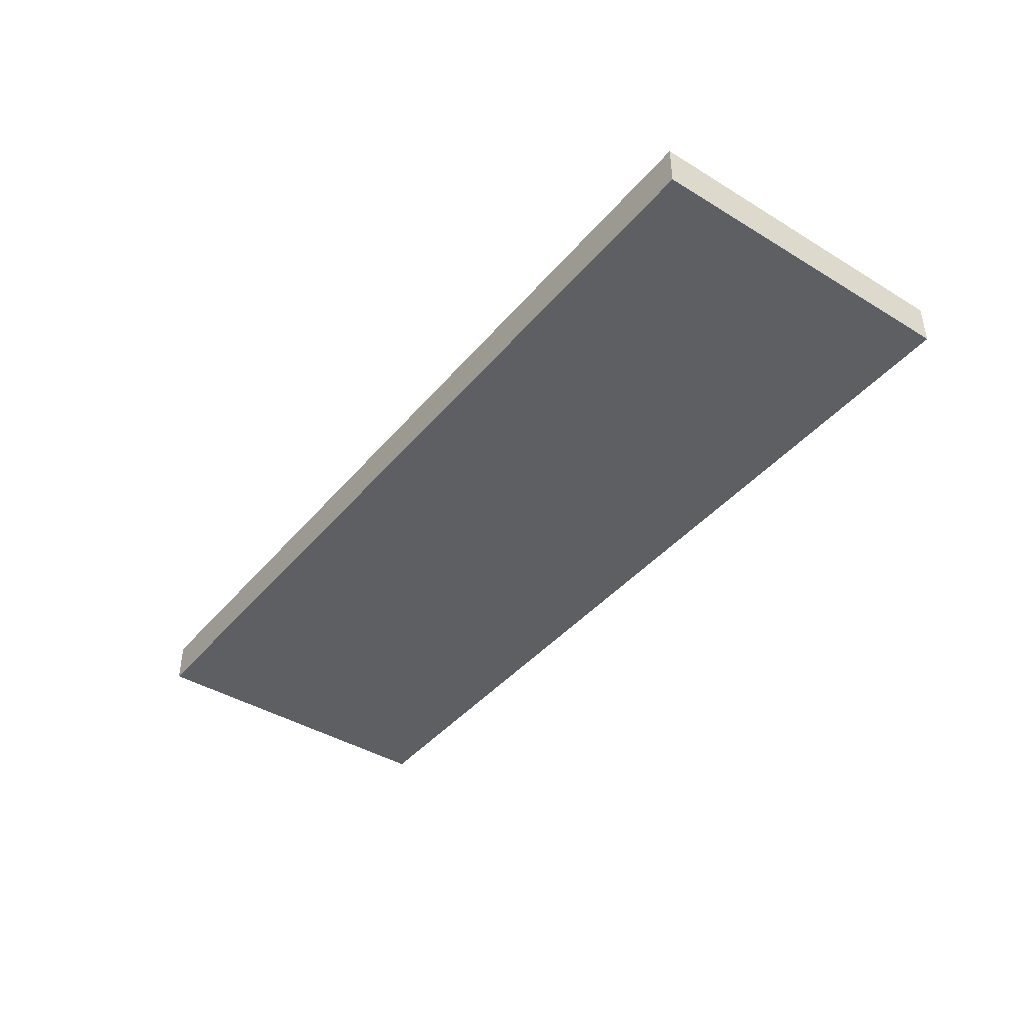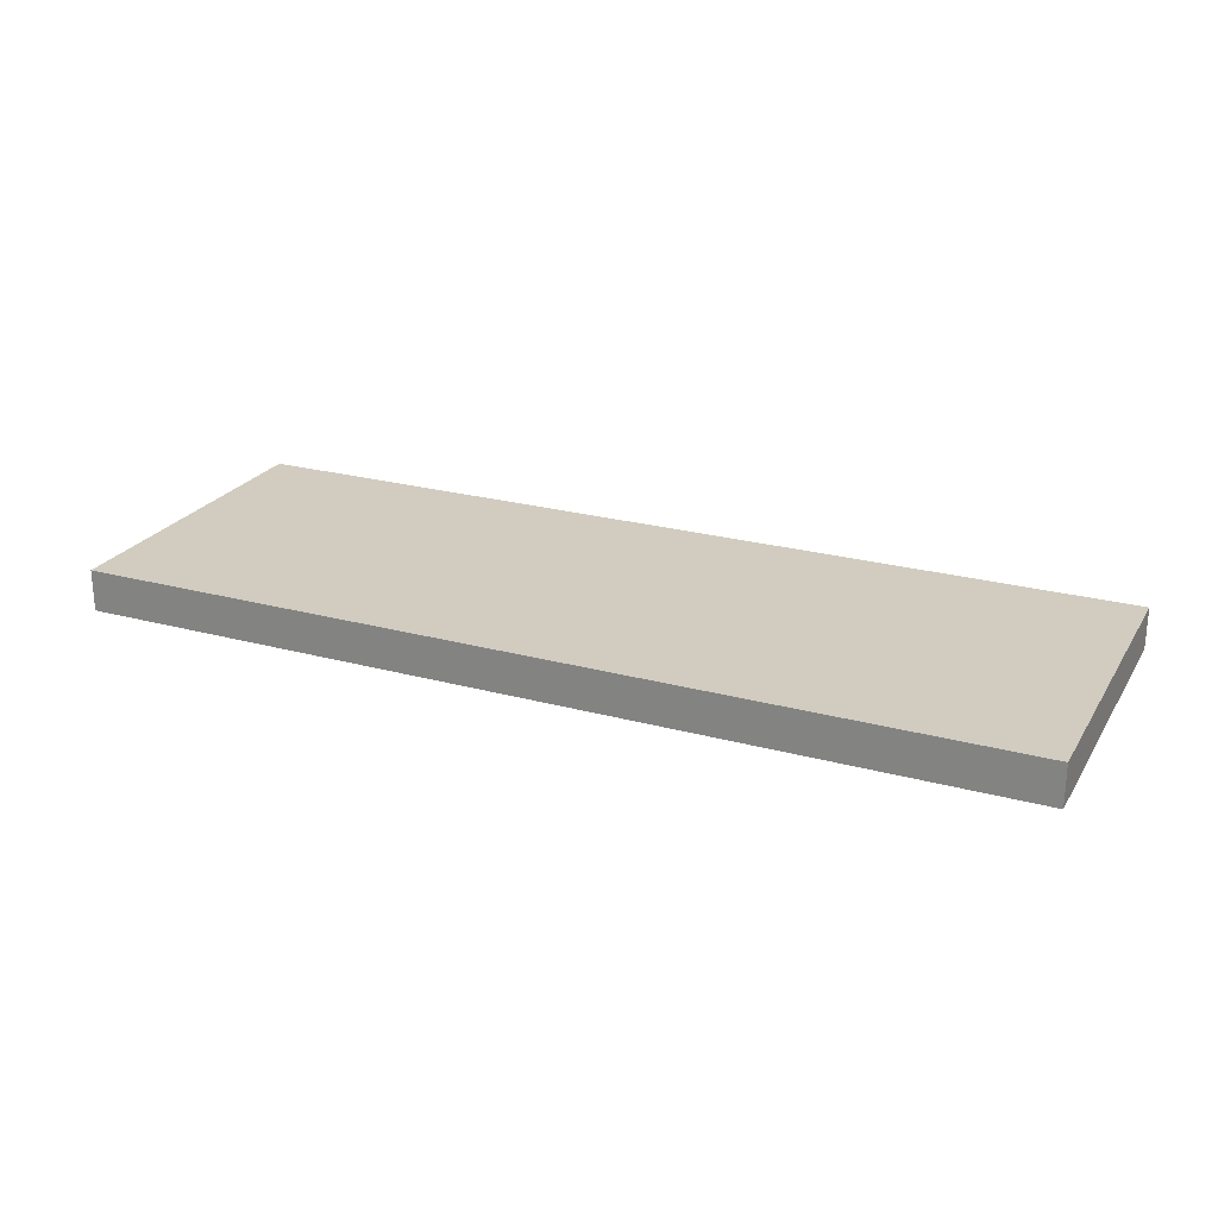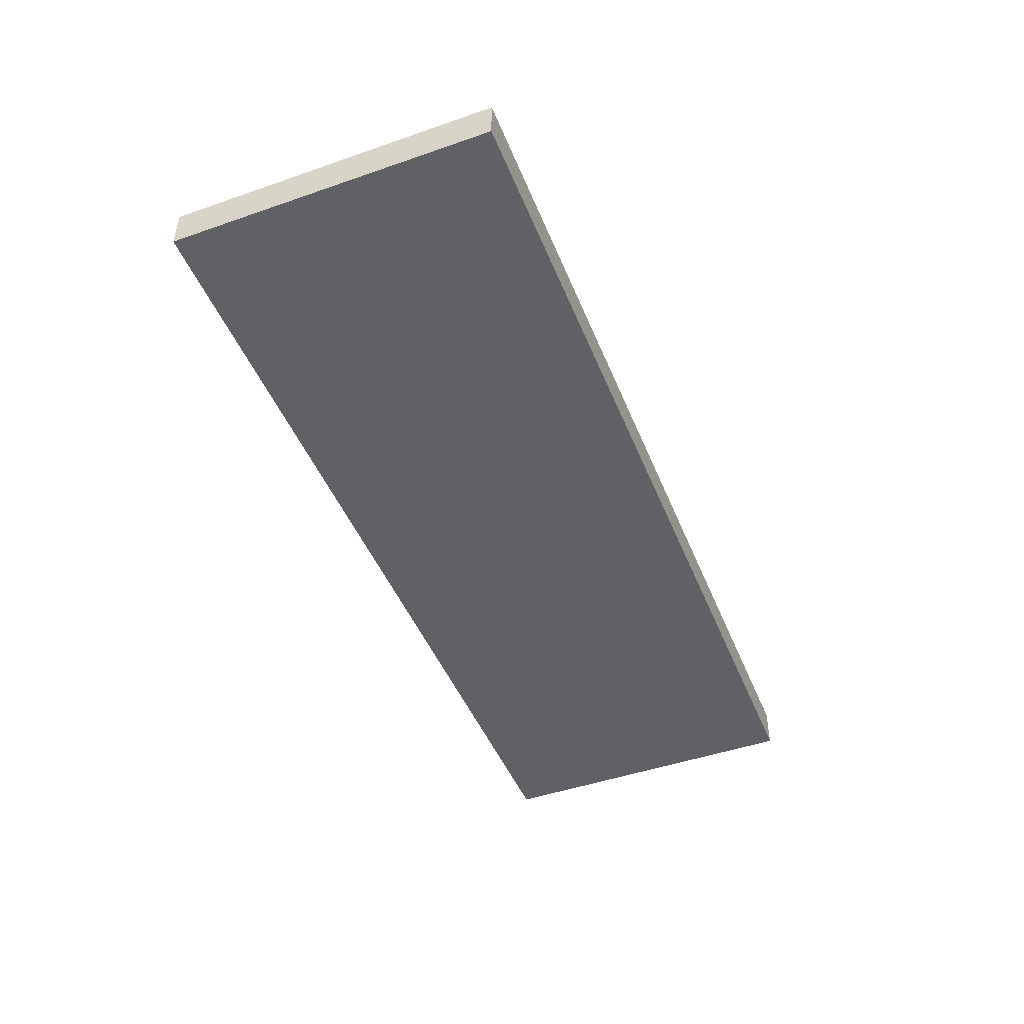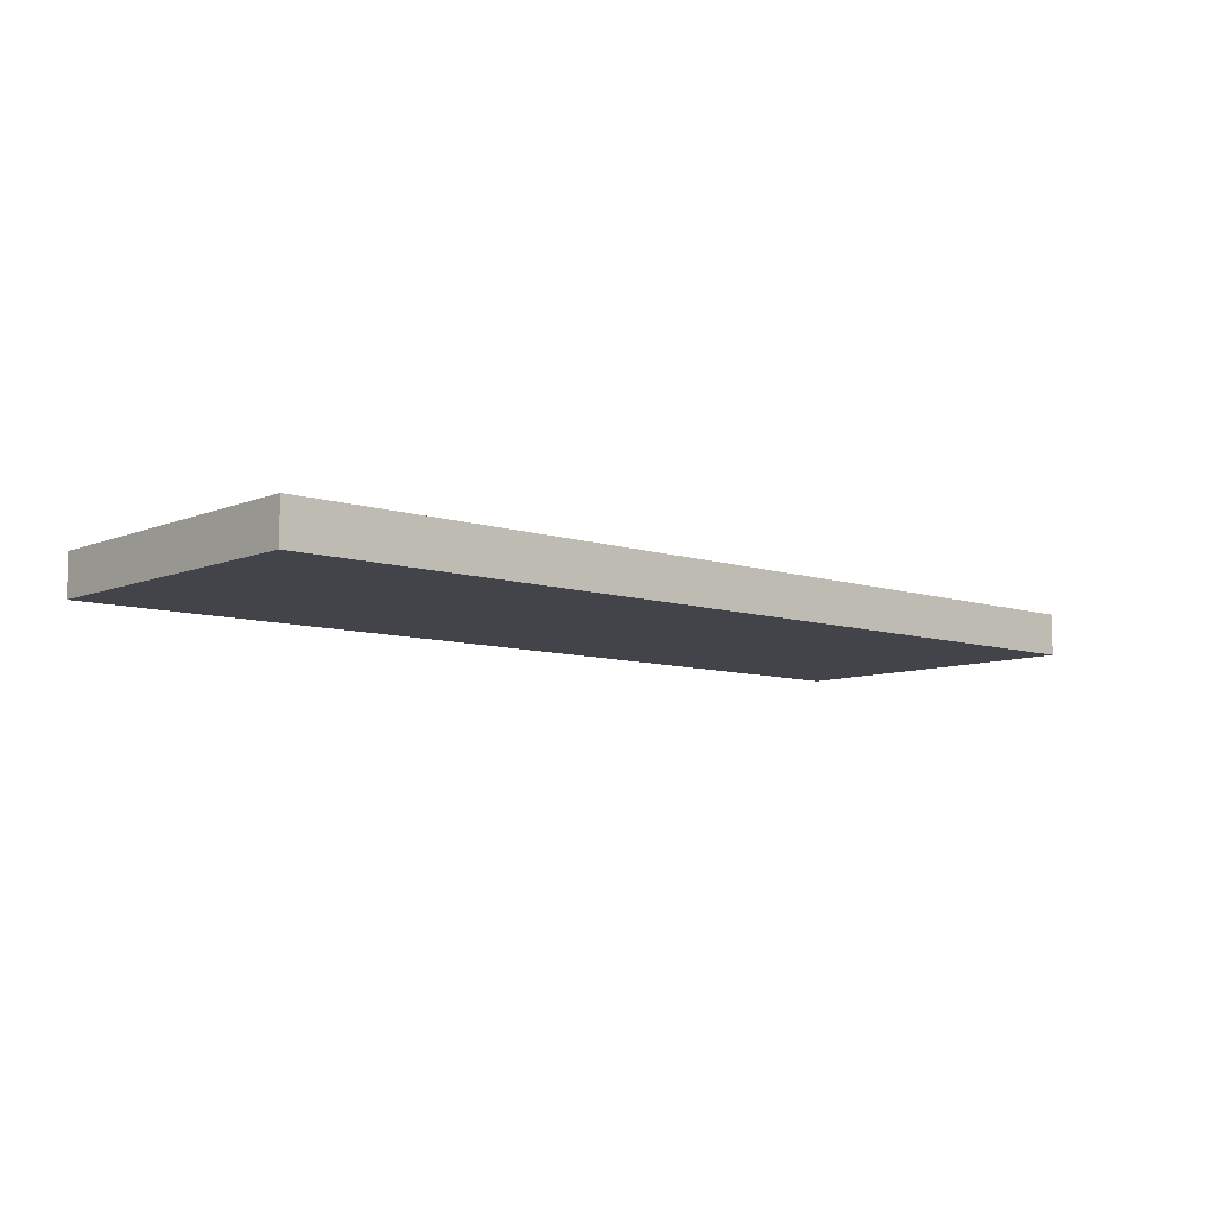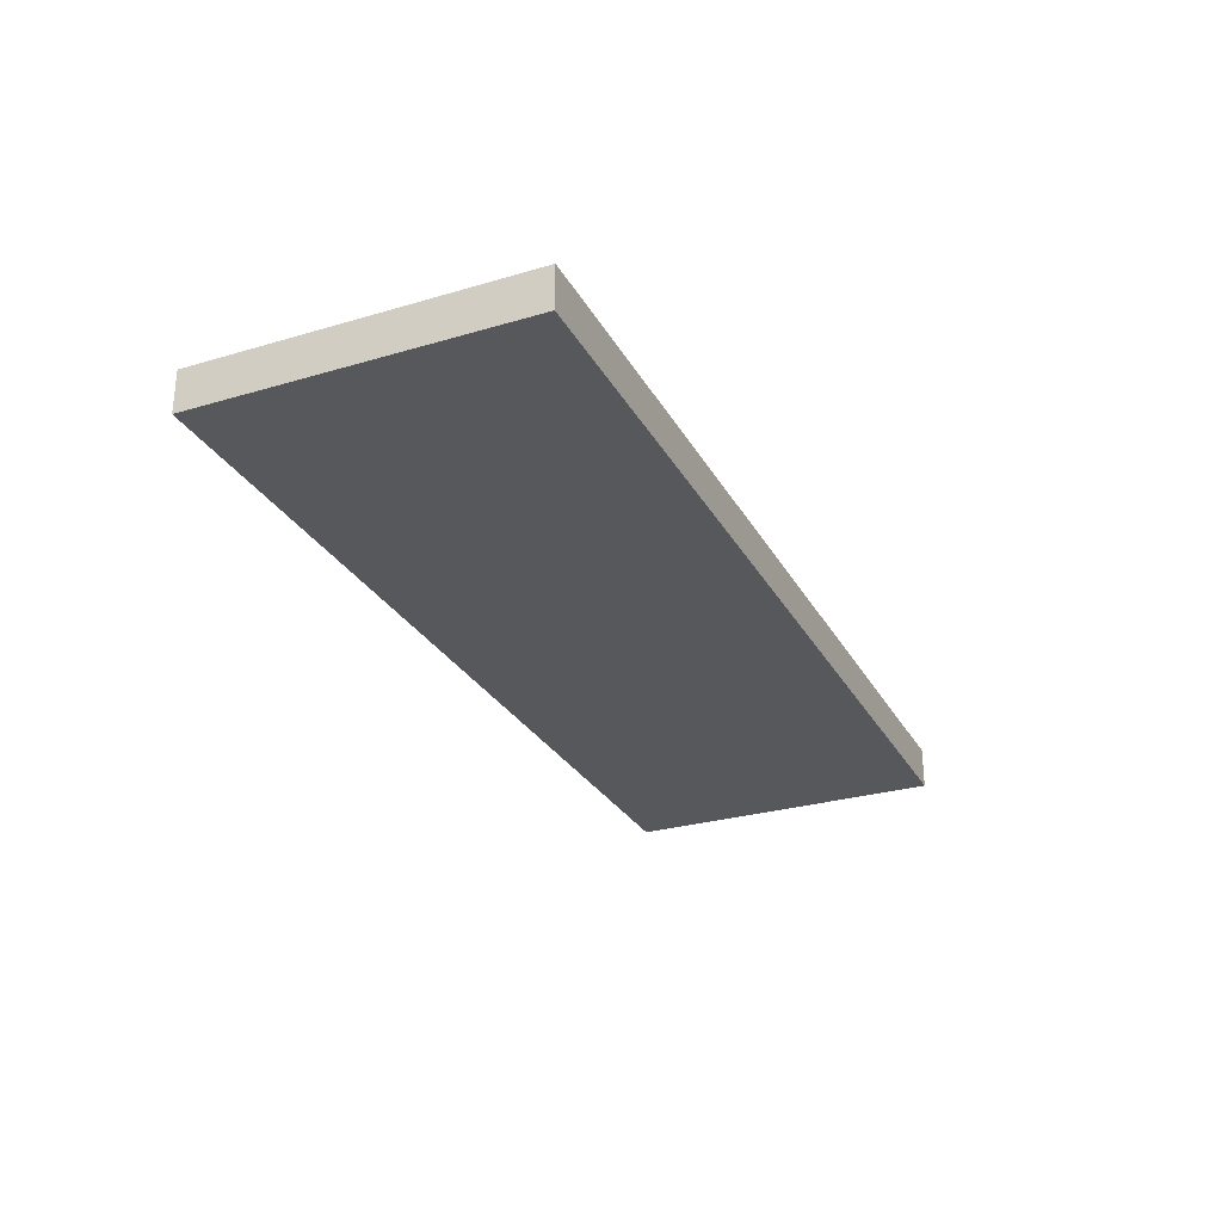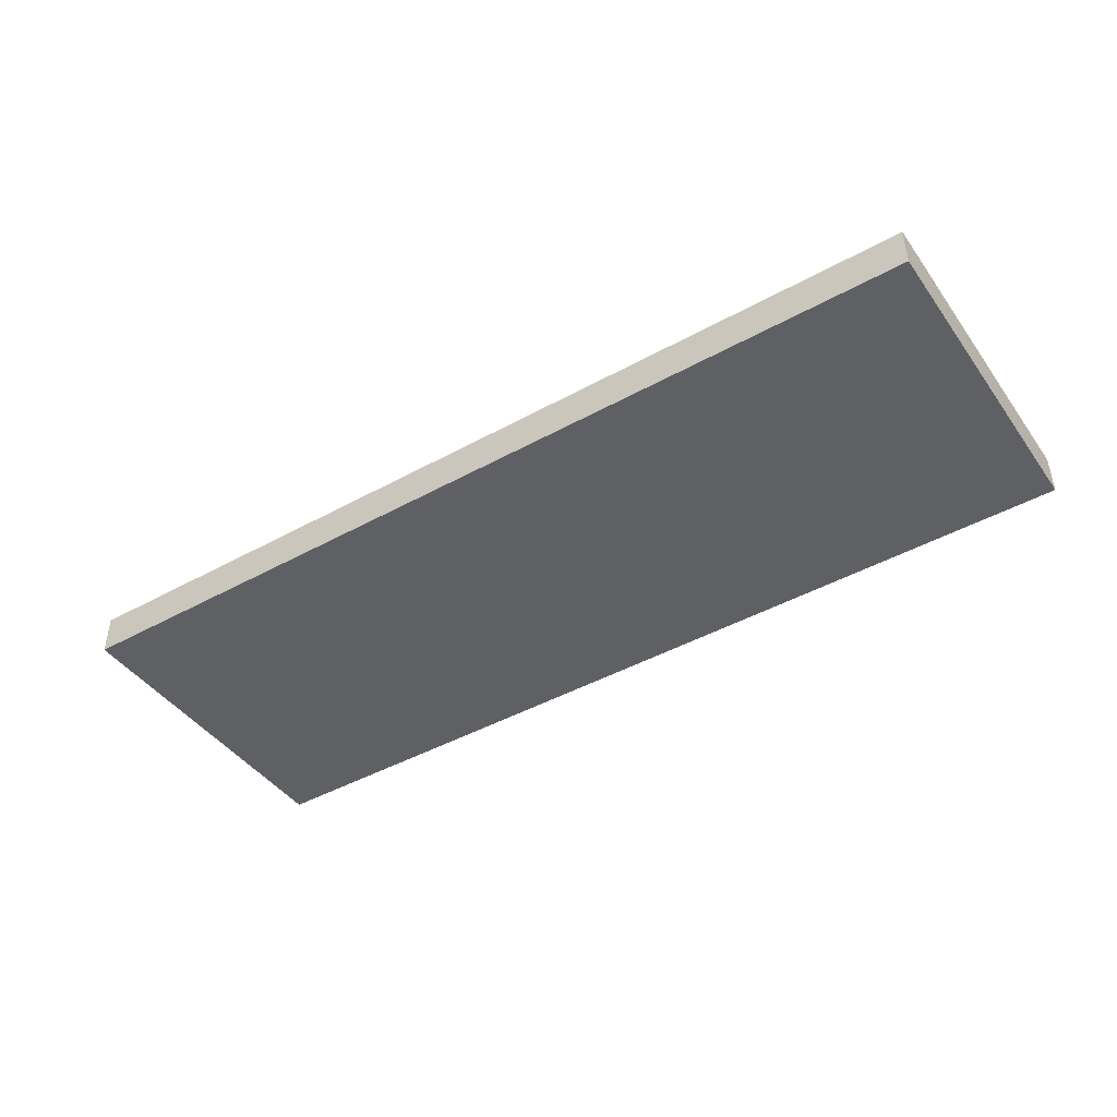
<metadata>
{"format":"obj","ext":"obj","renderer":"f3d","projection":"perspective","resolution":1024,"background":"white","views":[{"elev":-41.7,"azim":-126.3,"up":"+Z"},{"elev":23.9,"azim":-155.6,"up":"+Z"},{"elev":-46.7,"azim":-68.5,"up":"+Z"},{"elev":-8.4,"azim":138.2,"up":"+Z"},{"elev":-28.3,"azim":-66.0,"up":"+Z"},{"elev":-43.8,"azim":33.1,"up":"+Z"}]}
</metadata>
<code>
o R1_10_1/R1_10/mesh10/mesh10-geometry#mesh10-geometry
v -0.365 -0.4588 -0.508
v 0.3738 -0.4588 -0.5411
v -0.365 -0.4588 -0.5411
v 0.3738 -0.4588 -0.508
v 0.3738 -0.718 -0.5411
v -0.365 -0.718 -0.5411
v -0.365 -0.718 -0.508
v 0.3738 -0.718 -0.508
f 1 2 3
f 2 1 4
f 5 3 2
f 6 1 3
f 7 4 1
f 8 2 4
f 3 5 6
f 2 8 5
f 1 6 7
f 4 7 8
f 5 7 6
f 7 5 8
f 3 2 1
f 4 1 2
f 2 3 5
f 3 1 6
f 1 4 7
f 4 2 8
f 6 5 3
f 5 8 2
f 7 6 1
f 8 7 4
f 6 7 5
f 8 5 7

</code>
